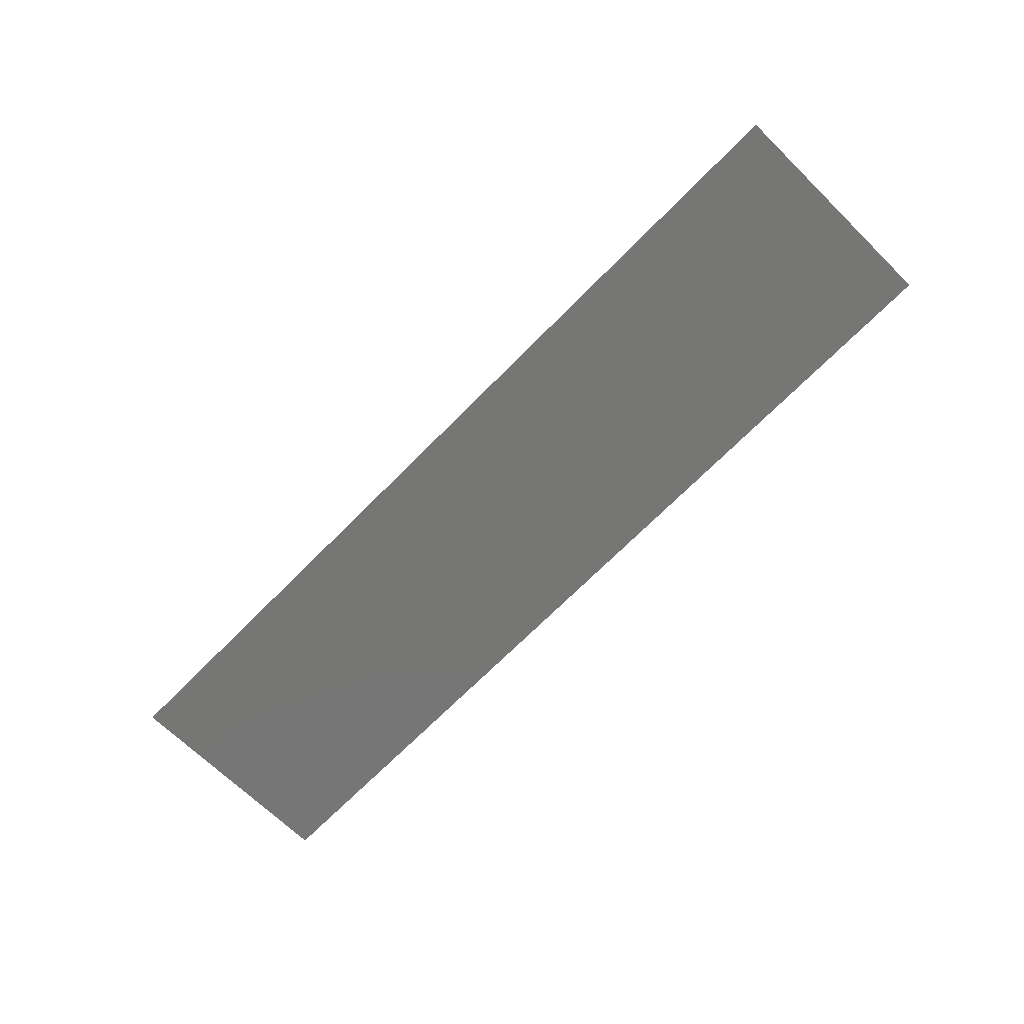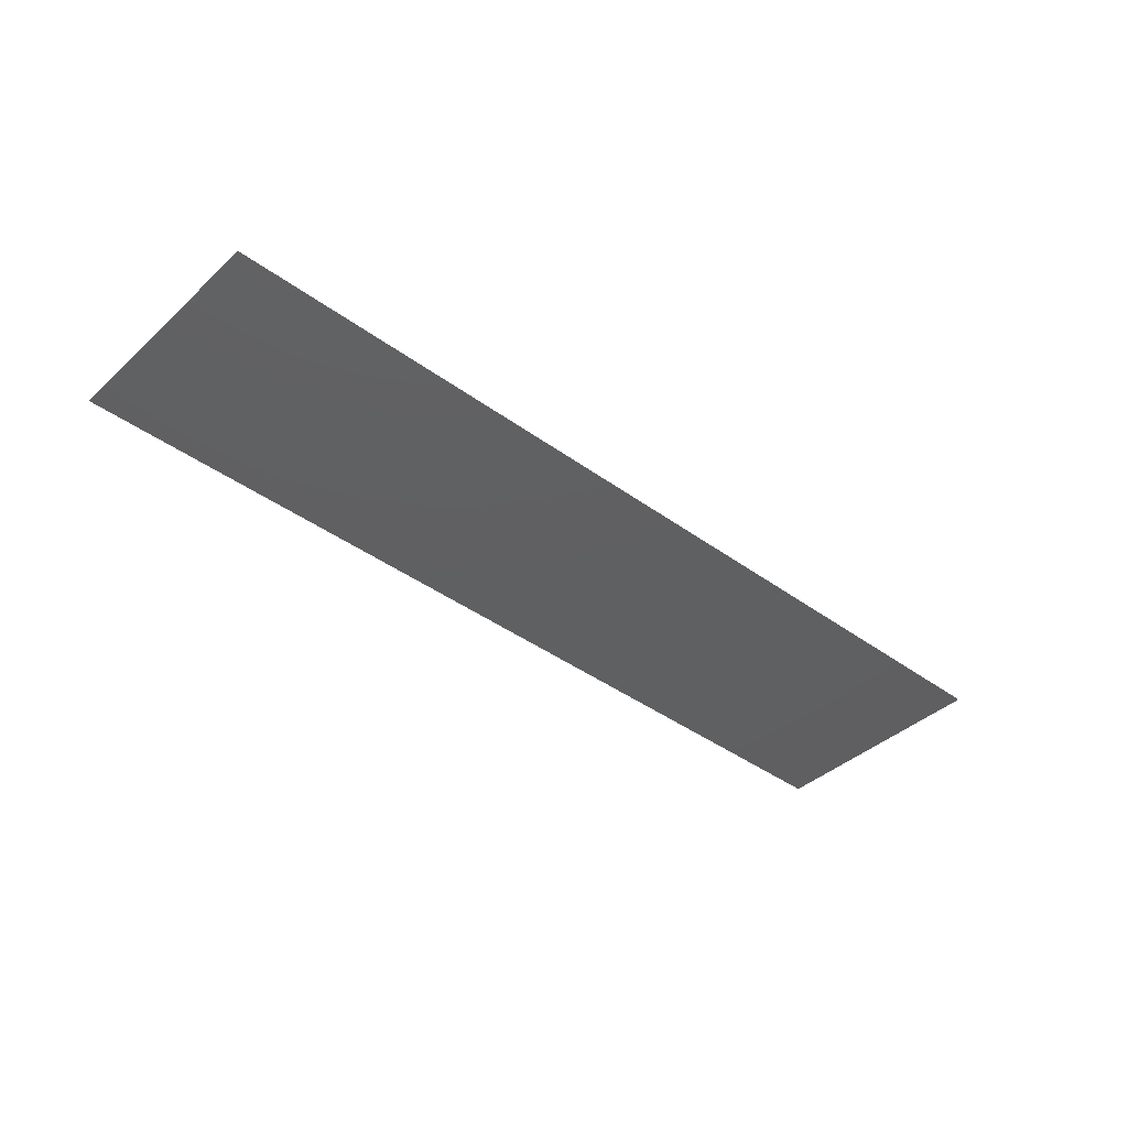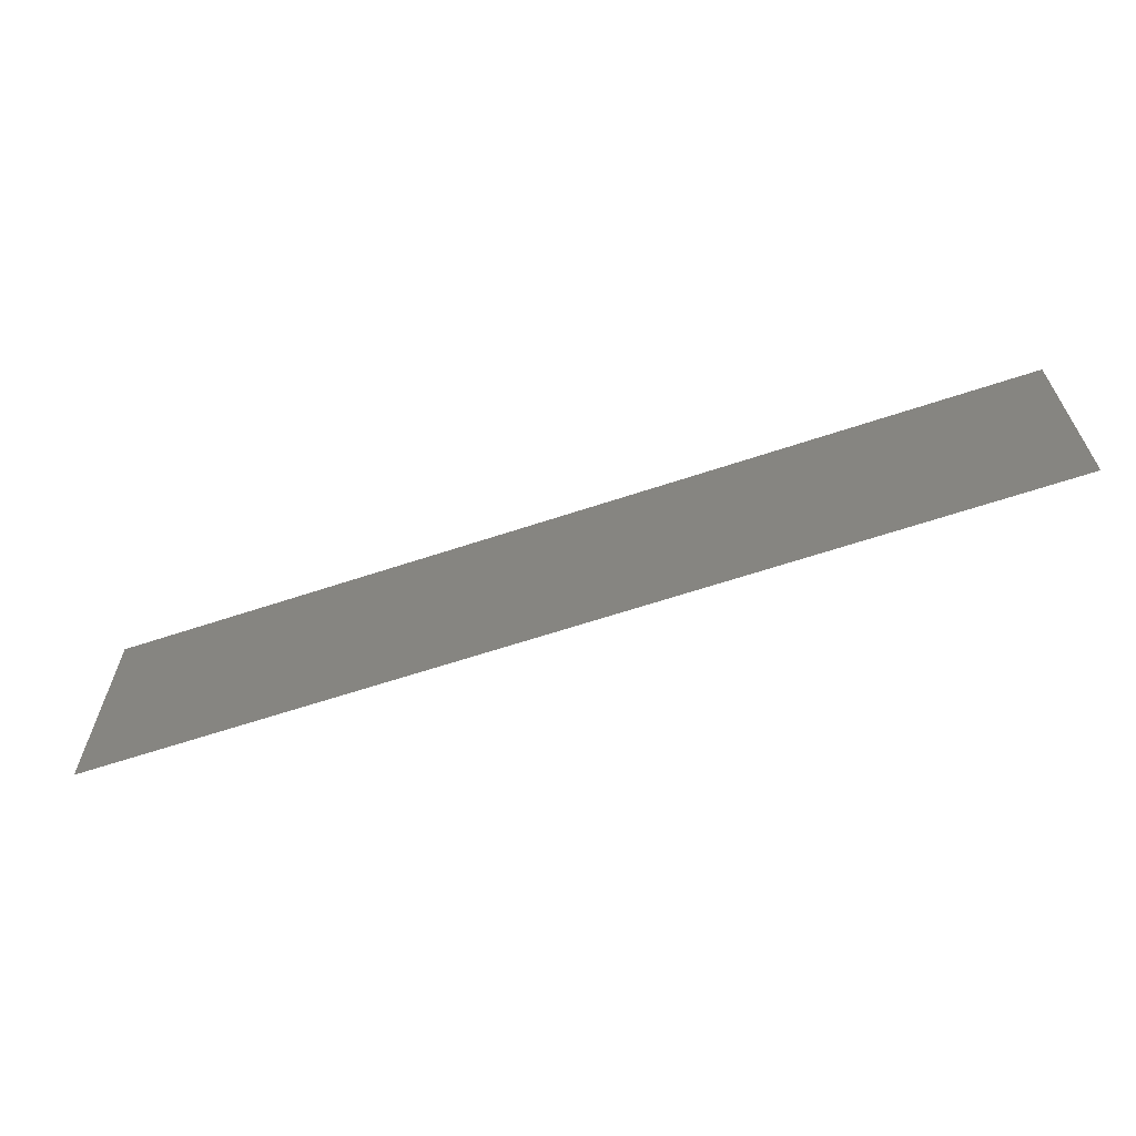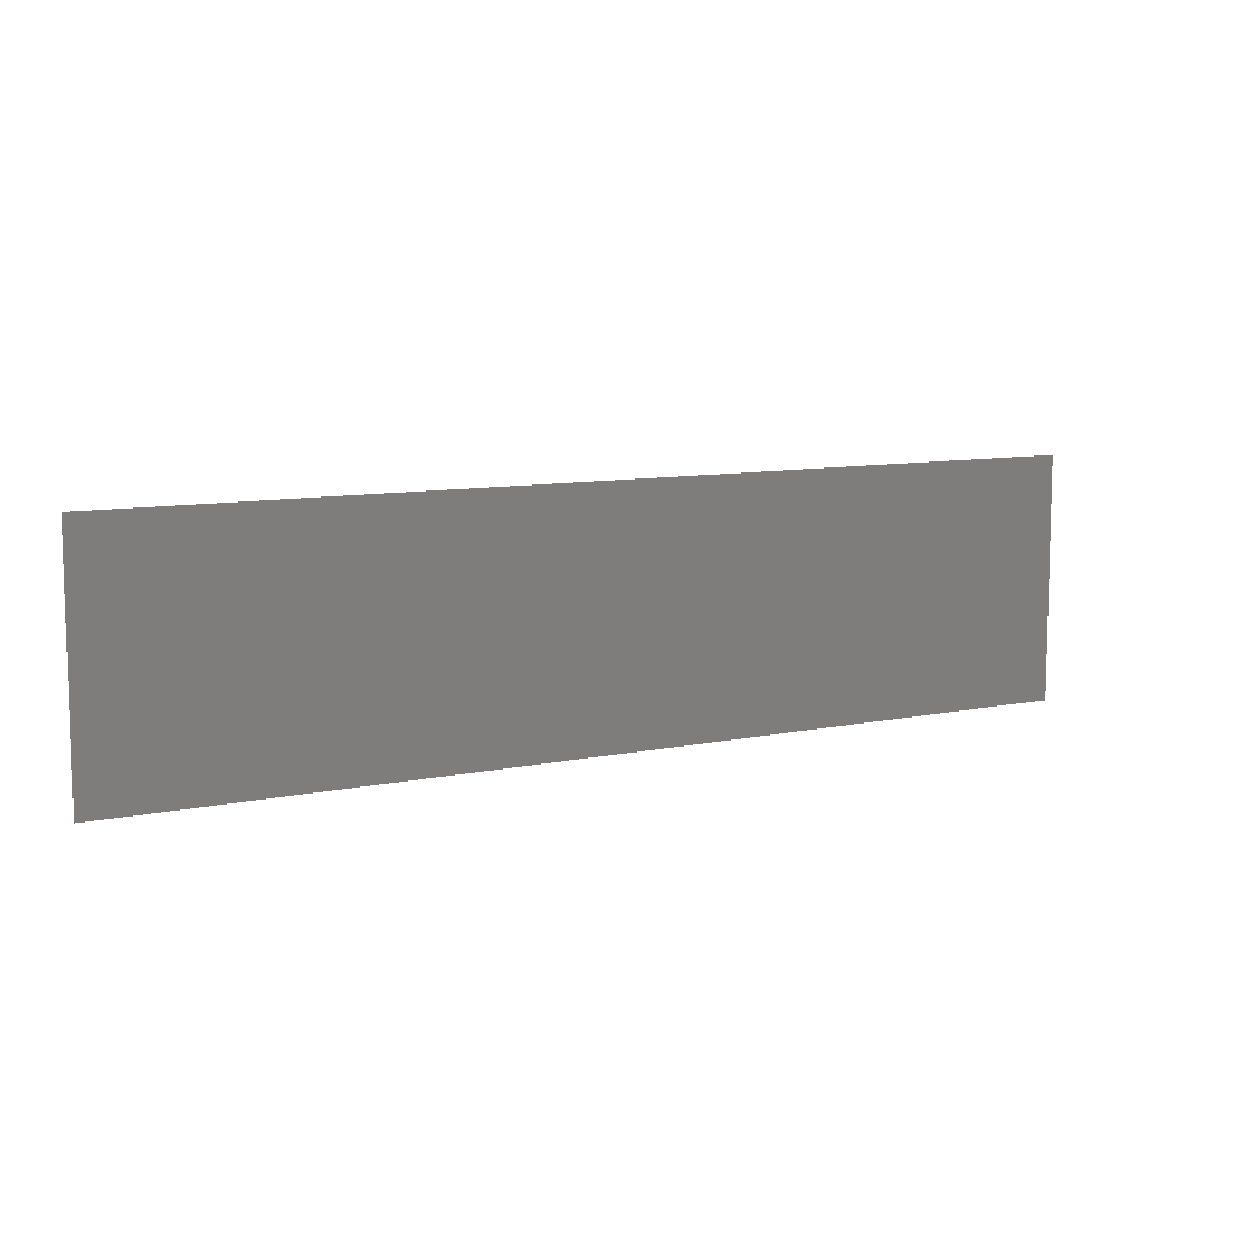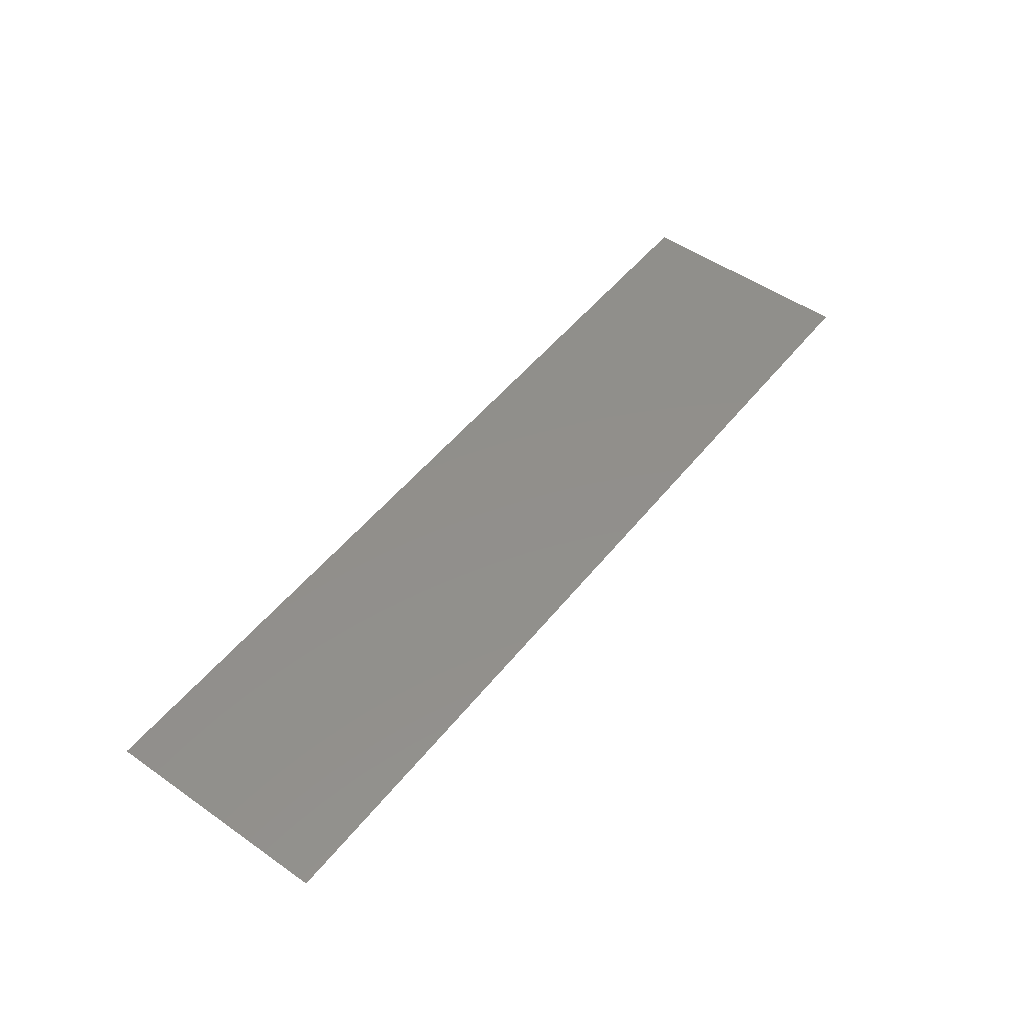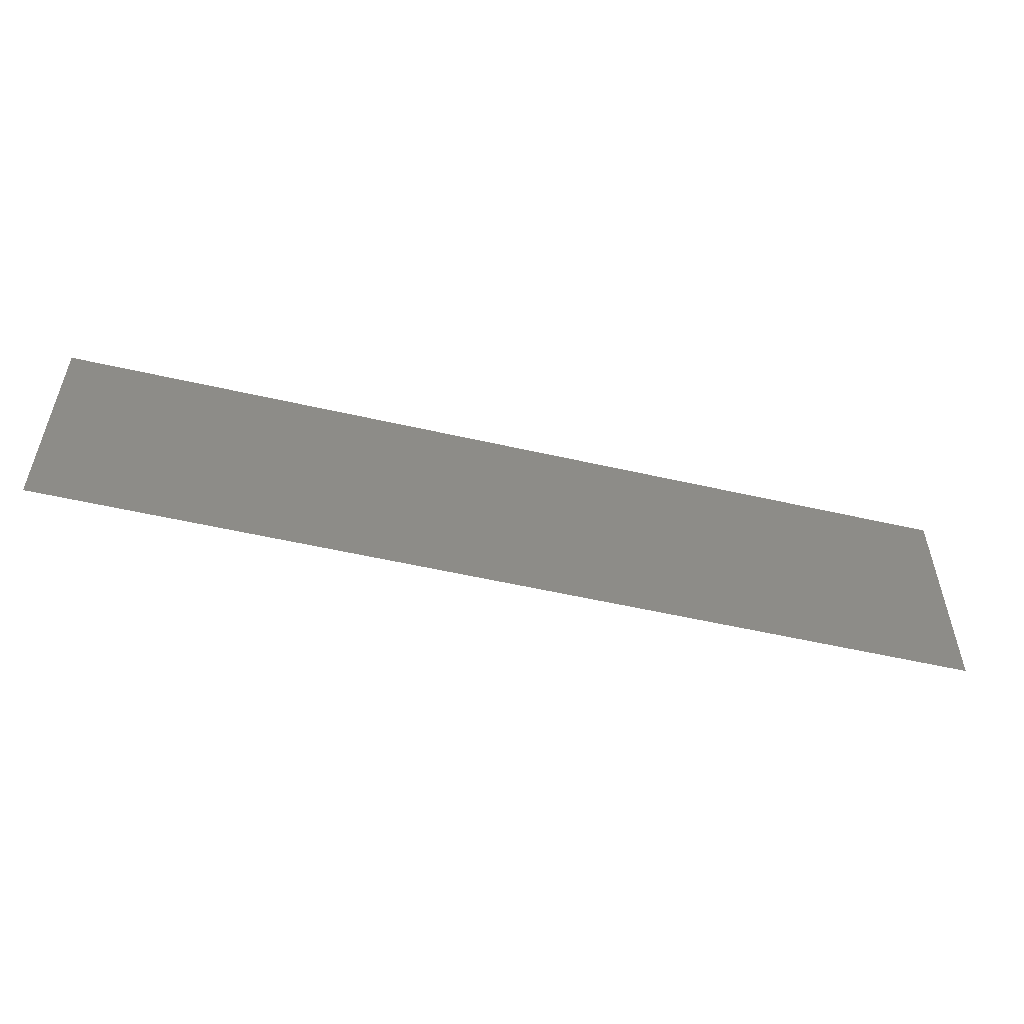
<metadata>
{"format":"stl","ext":"stl","renderer":"f3d","projection":"perspective","resolution":1024,"background":"white","views":[{"elev":-68.4,"azim":45.6,"up":"+Y"},{"elev":-40.3,"azim":138.0,"up":"+Y"},{"elev":-63.5,"azim":-161.4,"up":"+Z"},{"elev":9.4,"azim":150.4,"up":"+Z"},{"elev":50.9,"azim":127.3,"up":"+Y"},{"elev":-53.6,"azim":-13.8,"up":"+Z"}]}
</metadata>
<code>
# stl→obj: 4 verts, 2 faces
v 3.04 2.616 1.25
v 3.04 2.616 1.26
v 3.08 2.616 1.26
v 3.08 2.616 1.25
f 1 2 3
f 1 3 4

</code>
